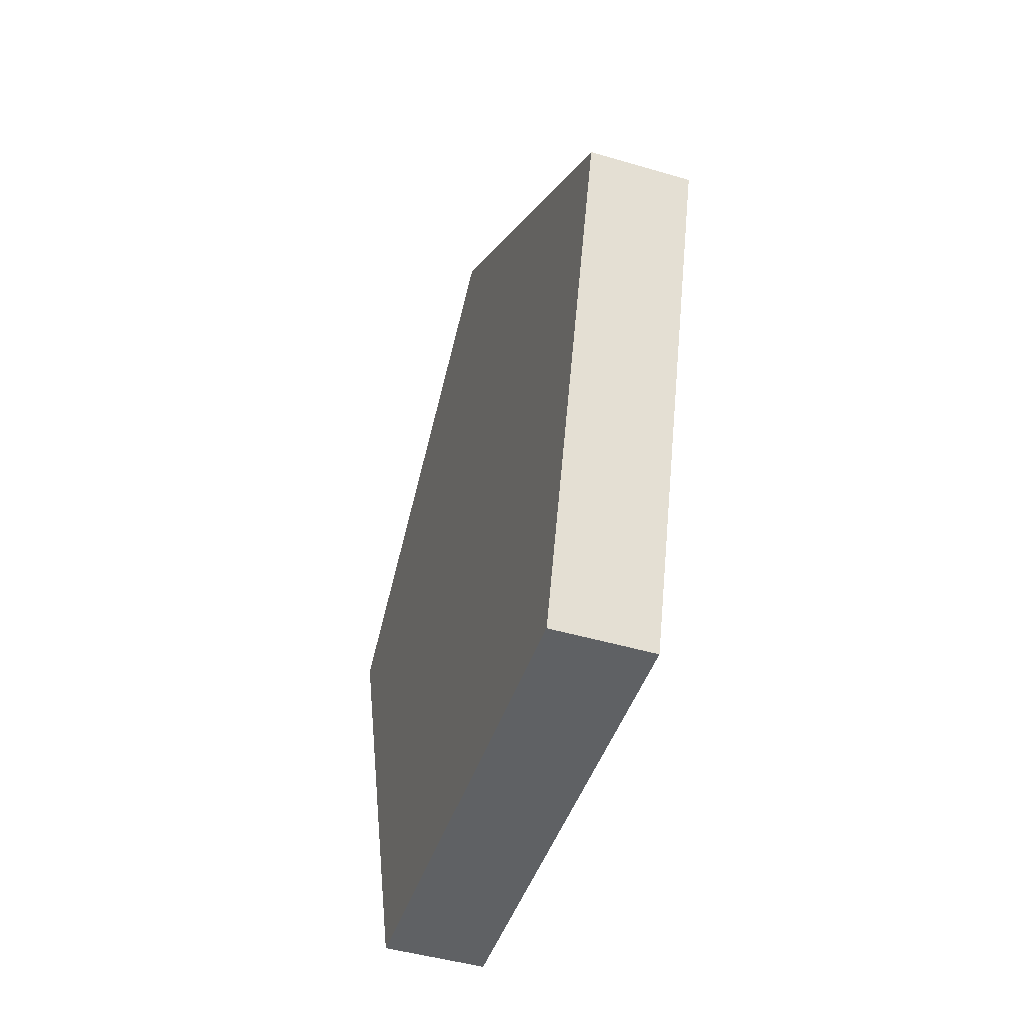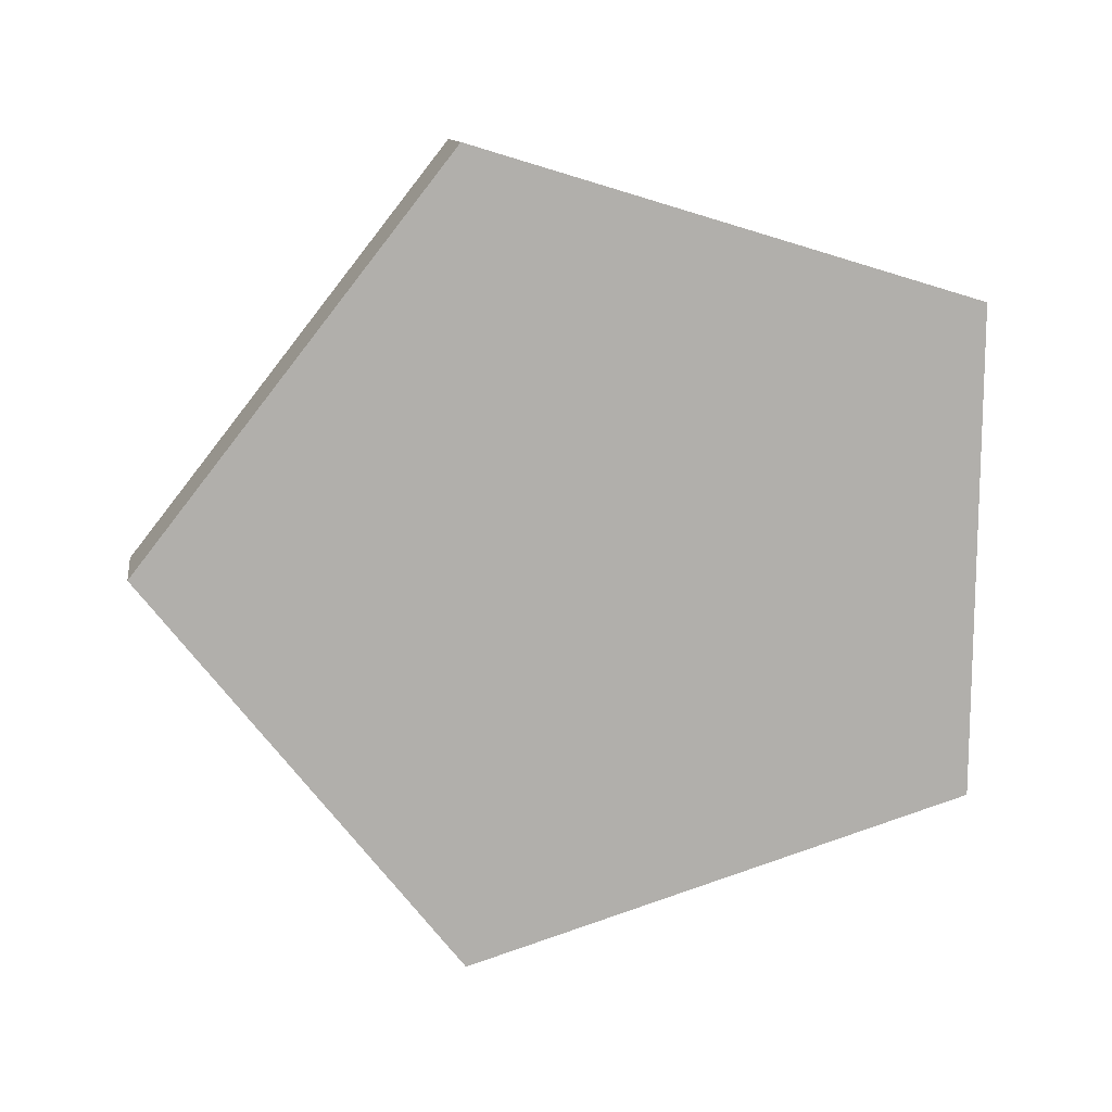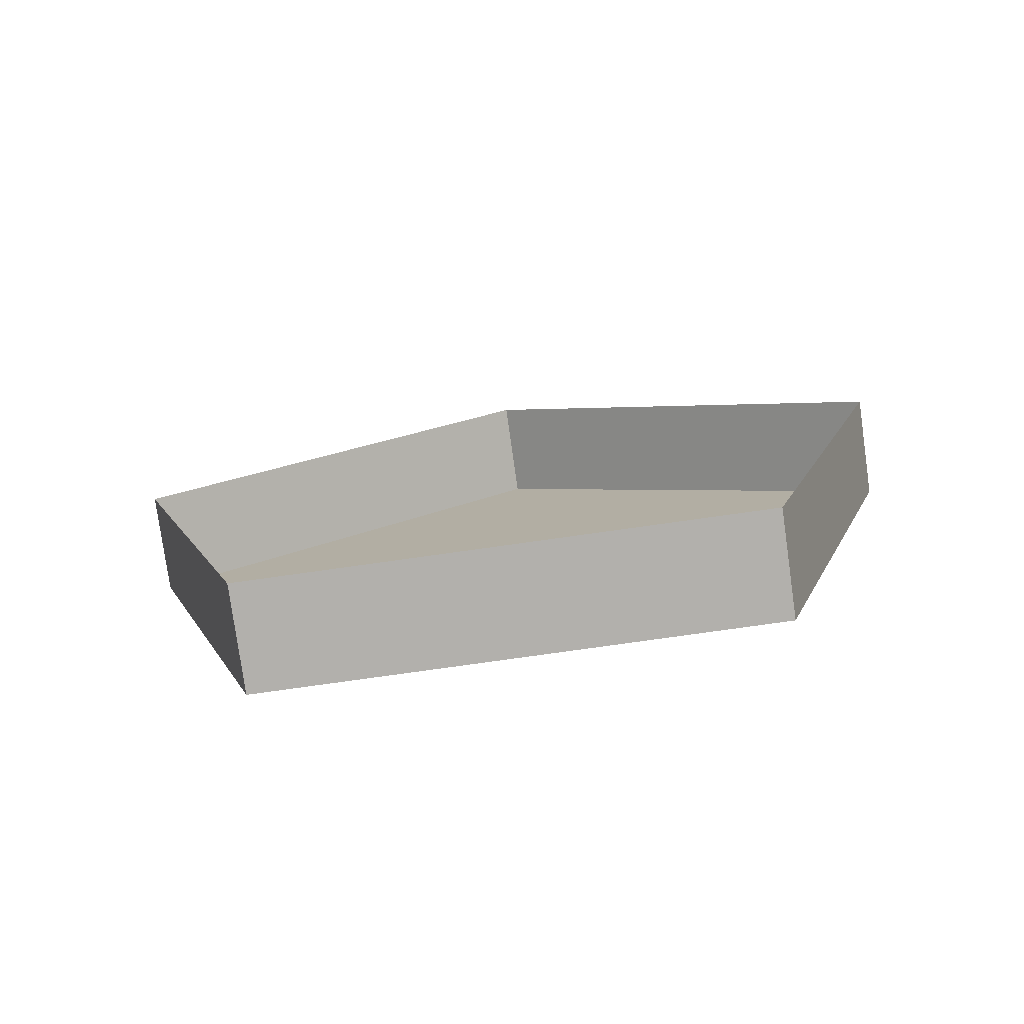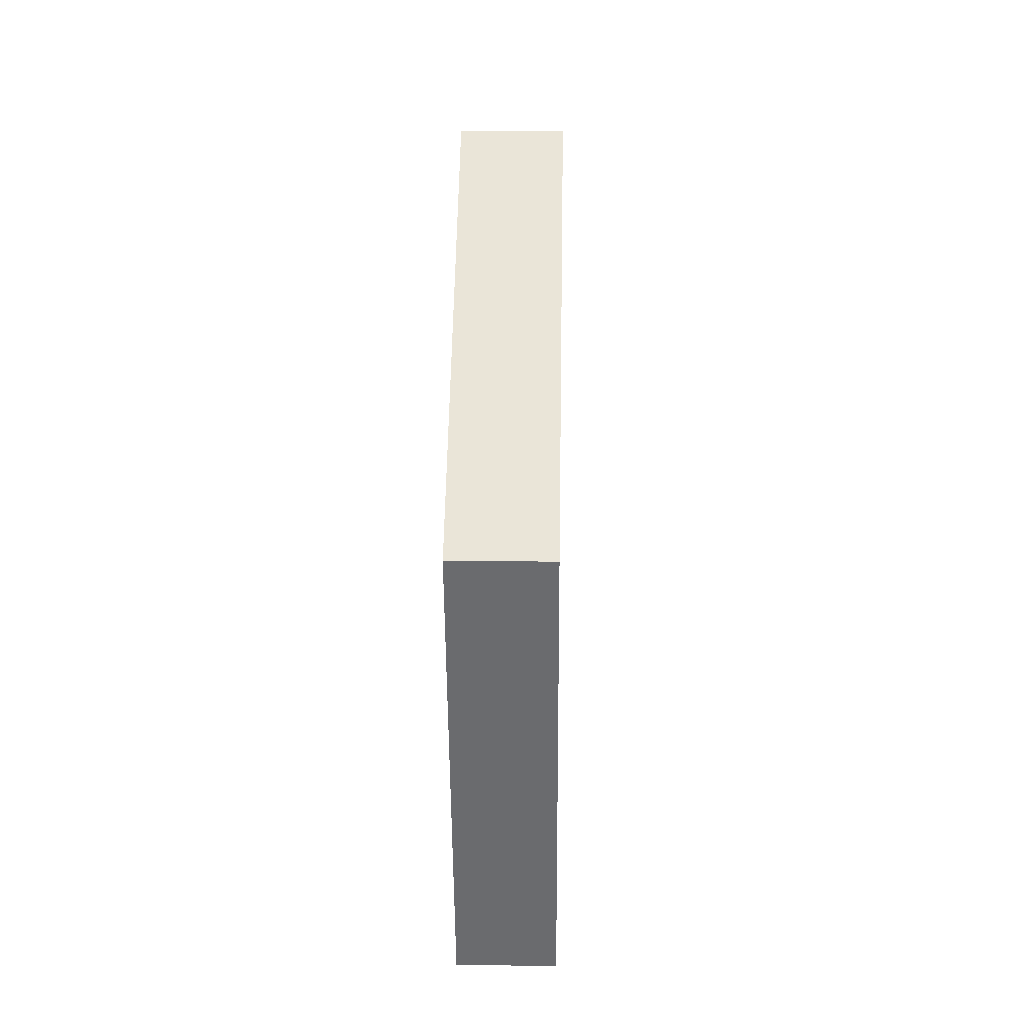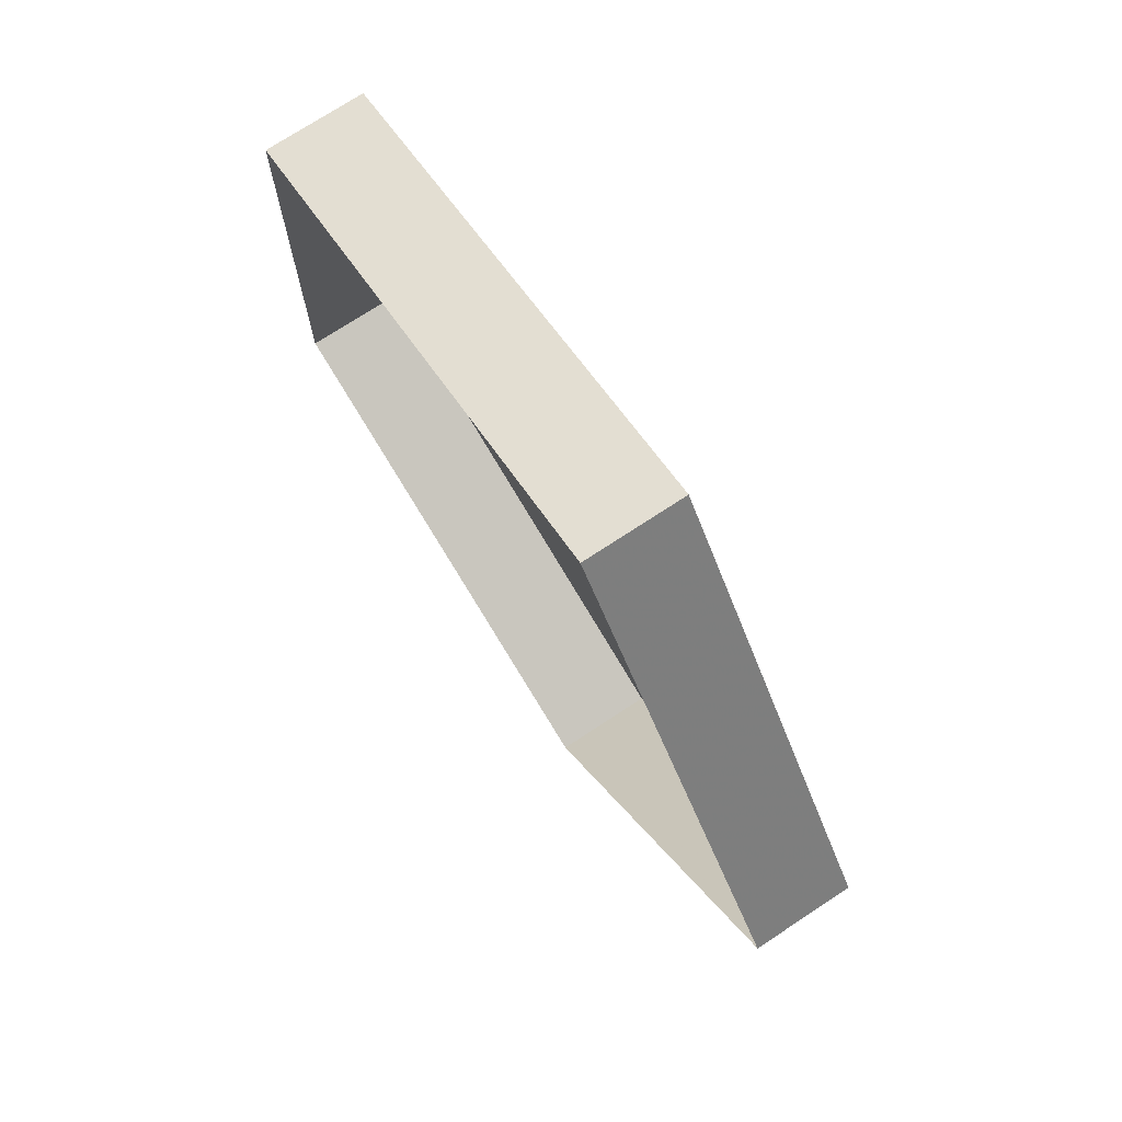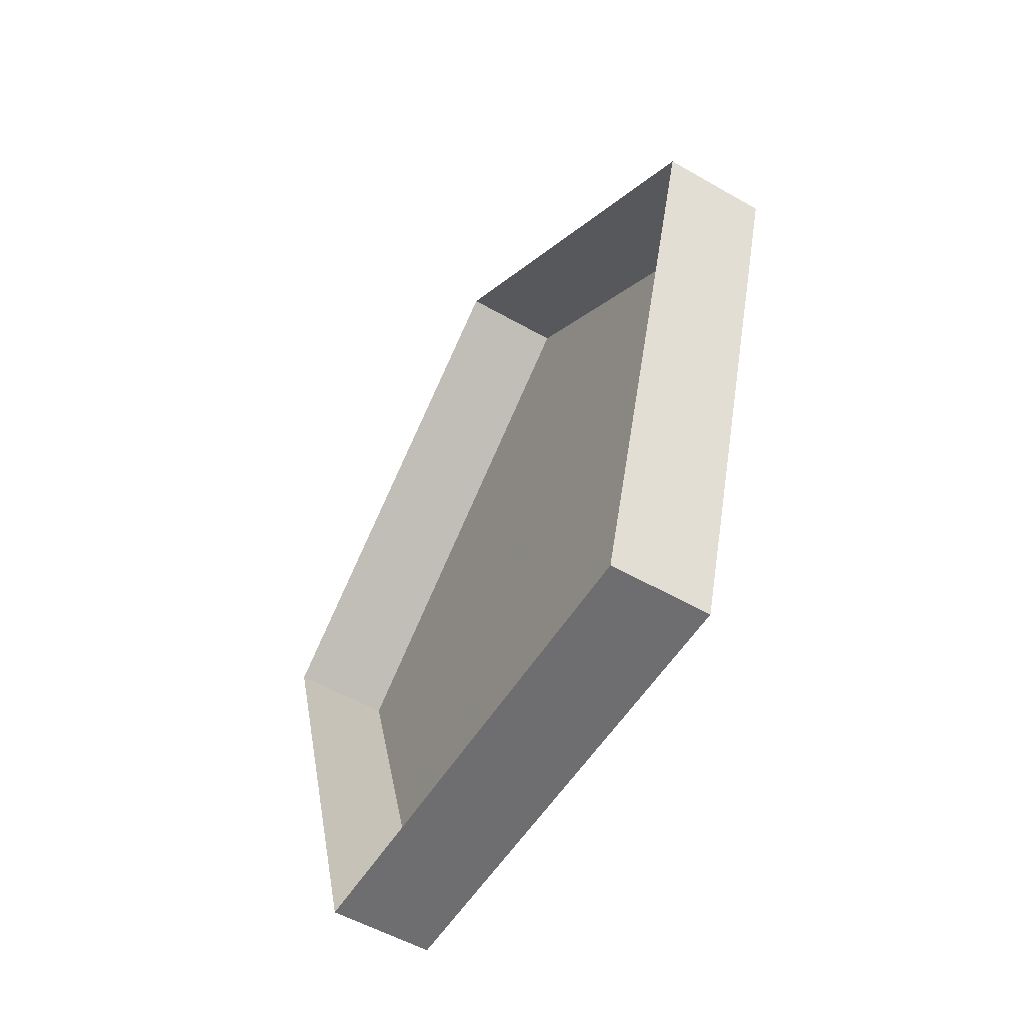
<metadata>
{"format":"obj","ext":"obj","renderer":"f3d","projection":"perspective","resolution":1024,"background":"white","views":[{"elev":-46.7,"azim":160.6,"up":"+Z"},{"elev":11.1,"azim":81.0,"up":"+Y"},{"elev":-78.8,"azim":-82.9,"up":"+Z"},{"elev":19.7,"azim":-179.5,"up":"+Z"},{"elev":75.4,"azim":-33.3,"up":"+Y"},{"elev":-54.4,"azim":-32.1,"up":"+Z"}]}
</metadata>
<code>
v 0.7391 -0.07955 0.01856
v 0.7437 -0.07962 0.01856
v 0.7435 -0.09767 0.03272
v 0.7388 -0.09759 0.03272
v 0.739 -0.08644 -0.004346
v 0.7436 -0.08651 -0.004346
v 0.7386 -0.1087 -0.004346
v 0.7433 -0.1088 -0.004346
v 0.7385 -0.1156 0.01856
v 0.7432 -0.1157 0.01856
f 2 3 4
f 10 3 2
f 4 3 9
f 1 2 4
f 3 10 9
f 6 10 2
f 6 2 1
f 10 8 9
f 8 10 6
f 5 6 1
f 9 8 7
f 8 6 5
f 8 5 7

</code>
